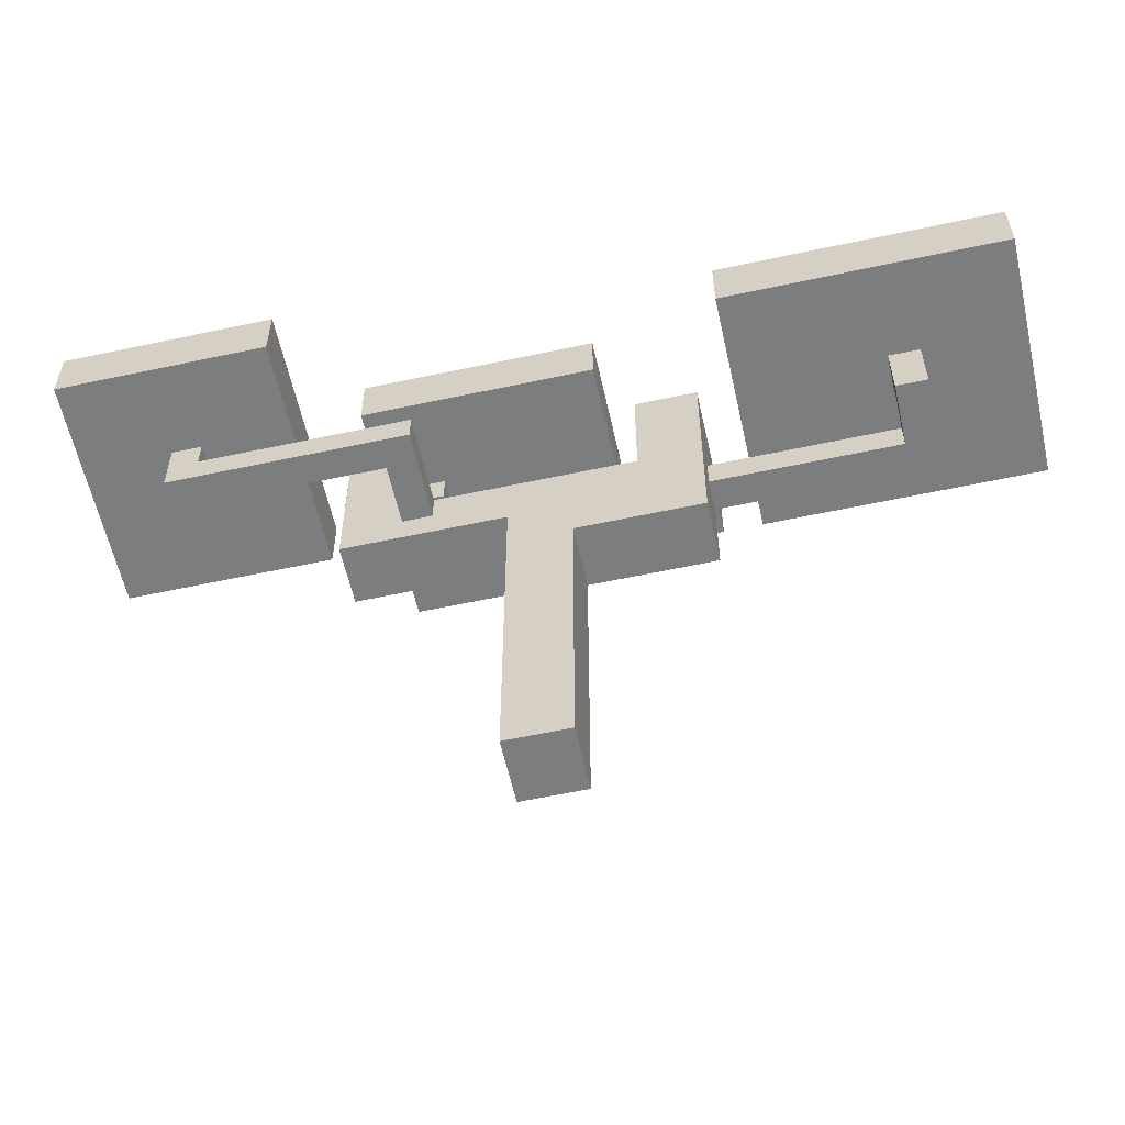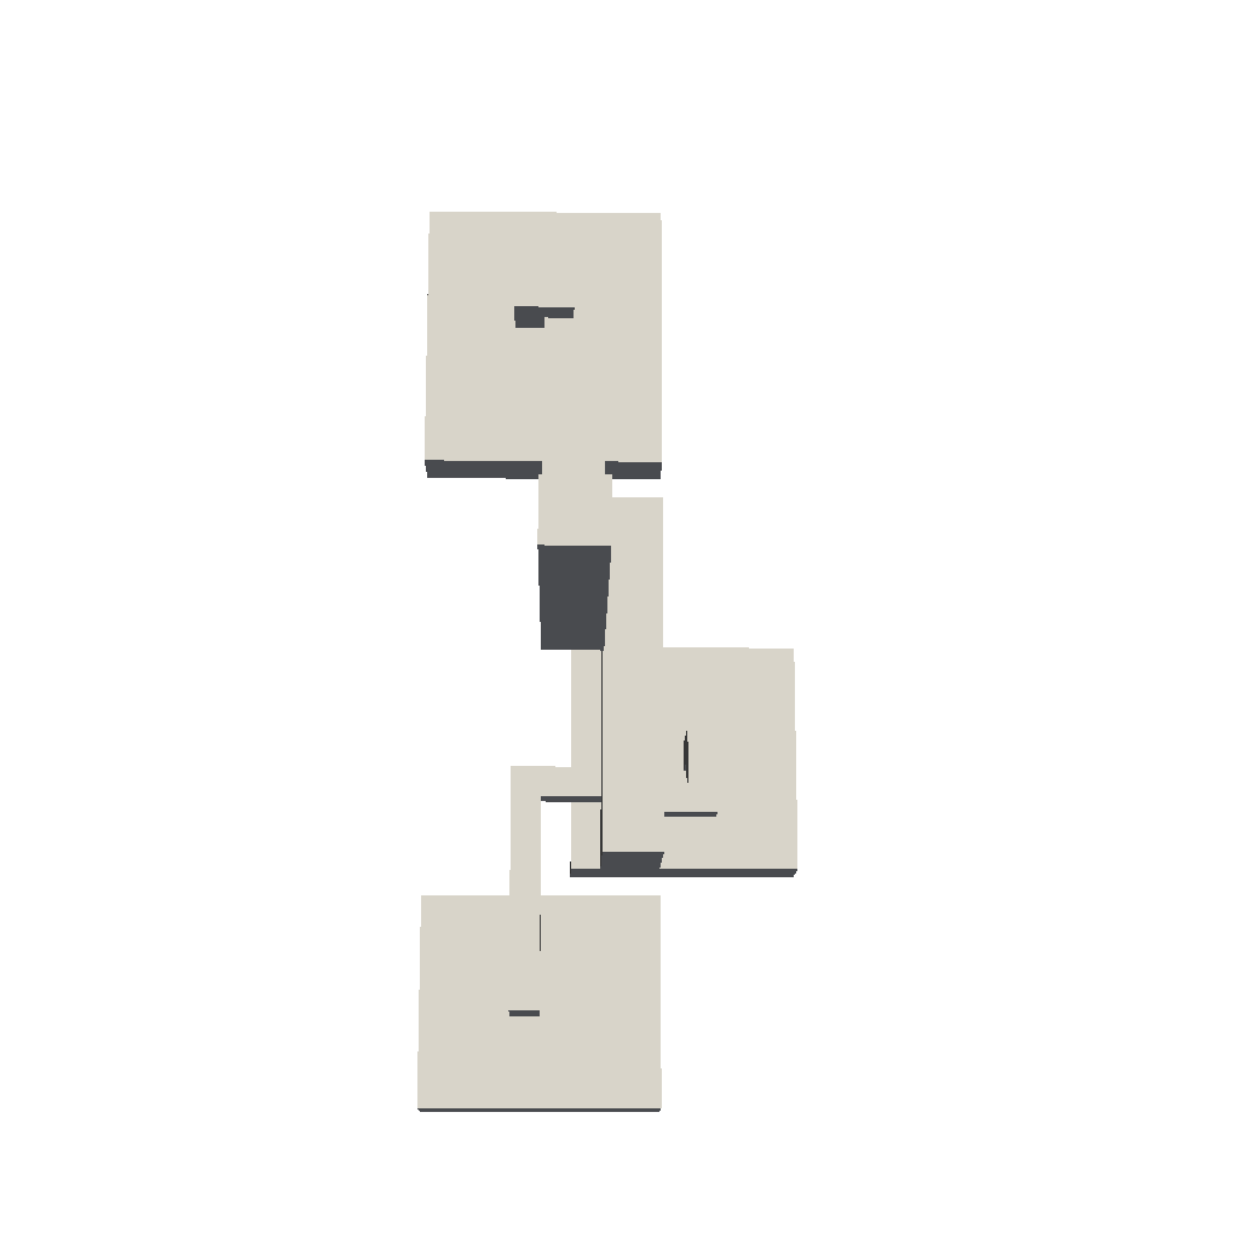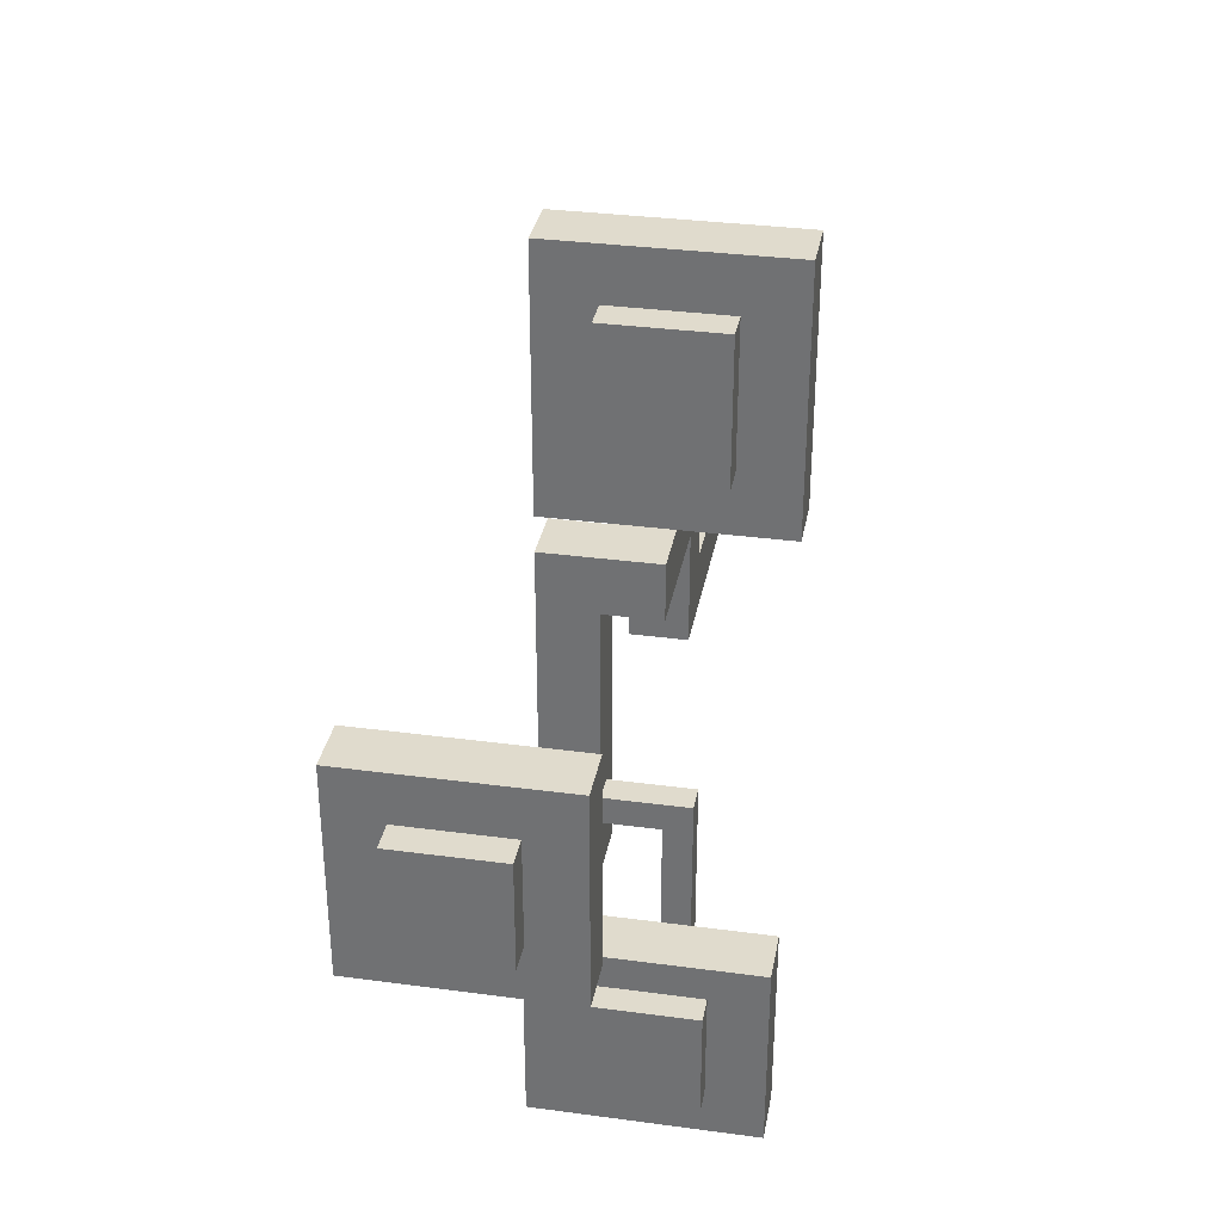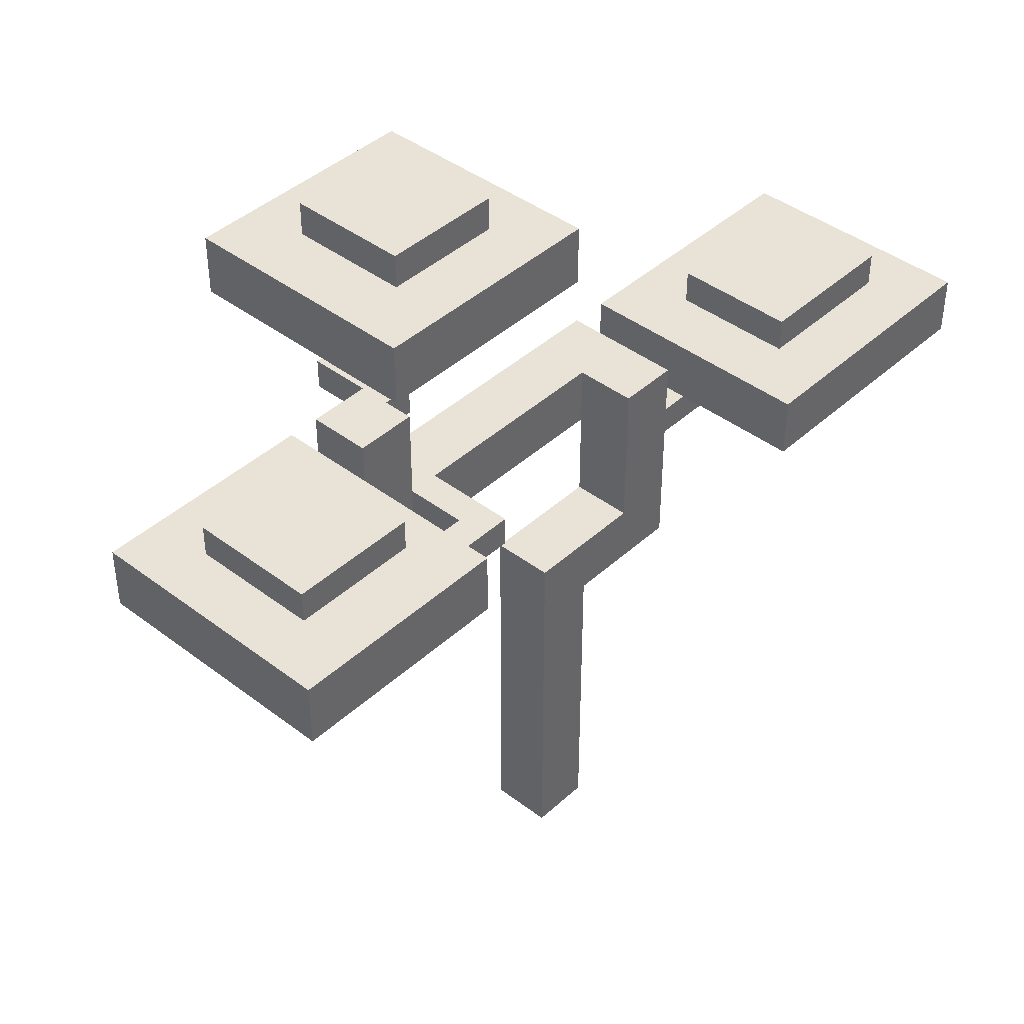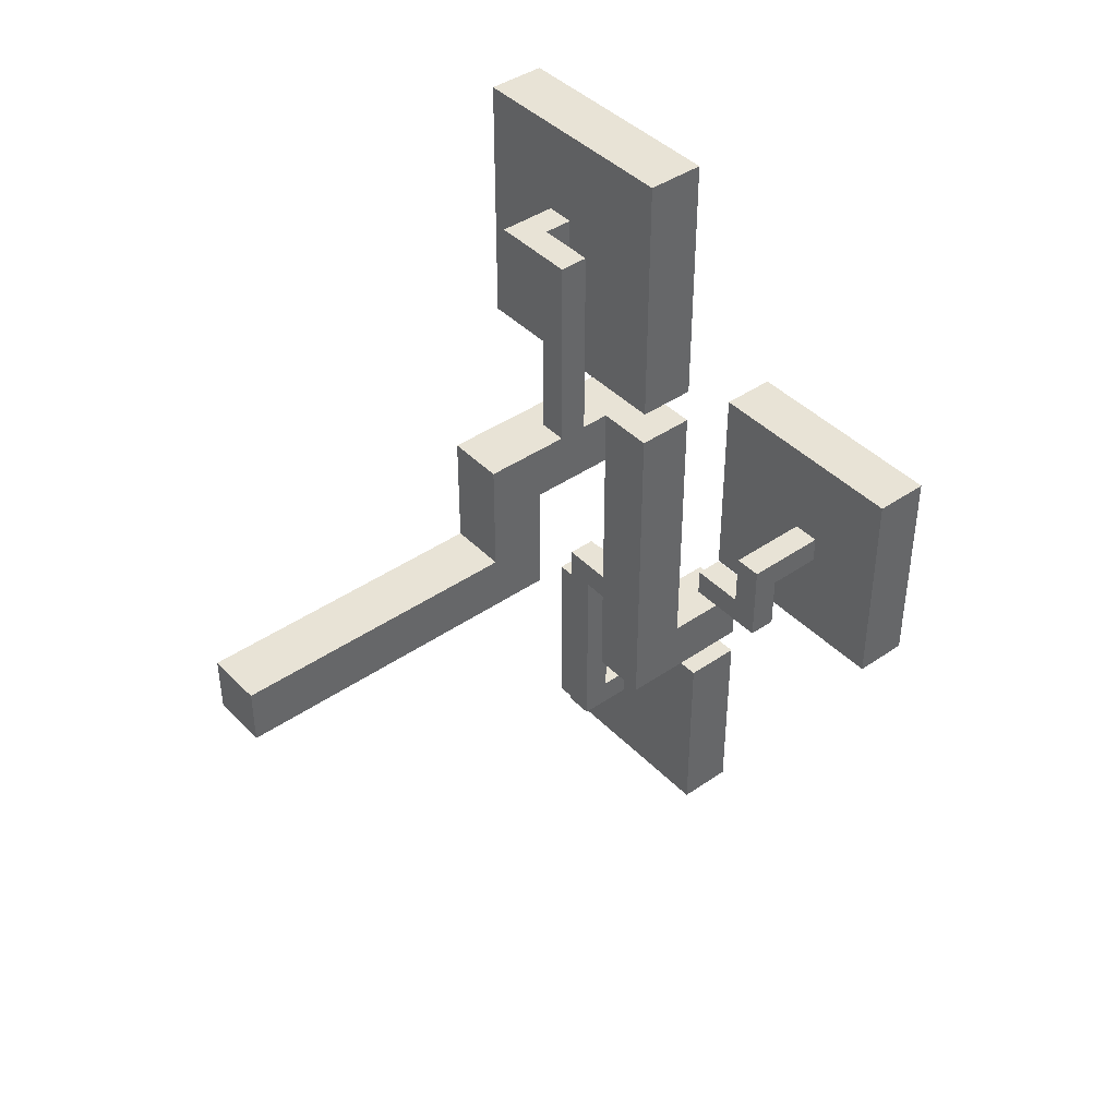
<metadata>
{"format":"obj","ext":"obj","renderer":"f3d","projection":"perspective","resolution":1024,"background":"white","views":[{"elev":-59.0,"azim":102.5,"up":"+Z"},{"elev":-14.1,"azim":178.7,"up":"+Y"},{"elev":33.2,"azim":10.4,"up":"+Y"},{"elev":41.9,"azim":42.5,"up":"+Z"},{"elev":41.9,"azim":-129.7,"up":"+Y"}]}
</metadata>
<code>
g background_2_japan_1_tree01
v -1.159 5.793 15.35
v -1.159 5.793 16.51
v 0 5.793 16.51
v 0 5.793 15.35
v -1.159 5.793 15.35
v -1.159 13.9 15.35
v -1.159 13.9 16.51
v -1.159 5.793 16.51
v -1.159 5.793 16.51
v -1.159 13.9 16.51
v 0 12.74 16.51
v 0 5.793 16.51
v 1.159 12.74 16.51
v 1.159 13.9 16.51
v 0 5.793 16.51
v 0 12.74 16.51
v 0 12.74 15.35
v 0 5.793 15.35
v 0 12.74 16.51
v 1.159 12.74 16.51
v 2.317 12.74 15.35
v 0 12.74 15.35
v 2.317 12.74 19.99
v 1.159 12.74 19.99
v -1.159 13.9 15.35
v 2.317 13.9 15.35
v 1.159 13.9 16.51
v -1.159 13.9 16.51
v 1.159 13.9 19.99
v 2.317 13.9 19.99
v 1.159 13.9 19.99
v 2.317 13.9 19.99
v 2.317 12.74 19.99
v 1.159 12.74 19.99
v 1.159 13.9 16.51
v 1.159 13.9 19.99
v 1.159 12.74 19.99
v 1.159 12.74 16.51
v 2.317 12.74 15.35
v 2.317 12.74 19.99
v 2.317 13.9 19.99
v 2.317 13.9 15.35
v -1.159 -4.634 19.99
v -1.159 -5.793 19.99
v -1.159 -5.793 18.83
v -1.159 -4.634 18.83
v -1.159 -4.634 18.83
v 2.317 -4.634 18.83
v 2.317 -4.634 19.99
v -1.159 -4.634 19.99
v -1.159 -4.634 19.99
v 2.317 -4.634 19.99
v 1.159 -5.793 19.99
v -1.159 -5.793 19.99
v 1.159 -12.74 19.99
v 2.317 -12.74 19.99
v -1.159 -5.793 19.99
v 1.159 -5.793 19.99
v 1.159 -5.793 18.83
v -1.159 -5.793 18.83
v 2.317 -12.74 22.3
v 2.317 -13.9 22.3
v 1.159 -13.9 22.3
v 1.159 -12.74 22.3
v 2.317 -12.74 19.99
v 2.317 -12.74 22.3
v 1.159 -12.74 22.3
v 1.159 -12.74 19.99
v 1.159 -12.74 19.99
v 1.159 -12.74 22.3
v 1.159 -13.9 22.3
v 1.159 -13.9 18.83
v 1.159 -5.793 19.99
v 1.159 -5.793 18.83
v 1.159 -13.9 18.83
v 1.159 -13.9 22.3
v 2.317 -13.9 22.3
v 2.317 -13.9 18.83
v 2.317 -13.9 18.83
v 2.317 -13.9 22.3
v 2.317 -12.74 22.3
v 2.317 -12.74 19.99
v 2.317 -4.634 18.83
v 2.317 -13.9 18.83
v 2.317 -12.74 19.99
v 2.317 -4.634 19.99
v -2.317 -4.634 22.3
v -2.317 -5.793 22.3
v -2.317 -5.793 23.46
v -2.317 -4.634 23.46
v -5.793 -5.793 22.3
v -5.793 -2.317 22.3
v -5.793 -3.476 23.46
v -5.793 -5.793 23.46
v -5.793 -3.476 26.94
v -5.793 -2.317 26.94
v -5.793 -5.793 23.46
v -5.793 -3.476 23.46
v -4.634 -3.476 23.46
v -4.634 -4.634 23.46
v -2.317 -5.793 23.46
v -2.317 -4.634 23.46
v -4.634 -4.634 23.46
v -4.634 -3.476 23.46
v -4.634 -2.317 22.3
v -4.634 -4.634 22.3
v -4.634 -2.317 26.94
v -4.634 -3.476 26.94
v -5.793 -3.476 26.94
v -5.793 -2.317 26.94
v -4.634 -2.317 26.94
v -4.634 -3.476 26.94
v -5.793 -3.476 23.46
v -5.793 -3.476 26.94
v -4.634 -3.476 26.94
v -4.634 -3.476 23.46
v -4.634 -2.317 22.3
v -4.634 -2.317 26.94
v -5.793 -2.317 26.94
v -5.793 -2.317 22.3
v -4.634 -4.634 22.3
v -2.317 -4.634 22.3
v -2.317 -4.634 23.46
v -4.634 -4.634 23.46
v -5.793 -5.793 23.46
v -2.317 -5.793 23.46
v -2.317 -5.793 22.3
v -5.793 -5.793 22.3
v -1.159 -1.159 0
v 1.159 -1.159 0
v 1.159 1.159 0
v -1.159 1.159 0
v 1.159 1.159 0
v 1.159 1.159 11.88
v -1.159 1.159 11.88
v -1.159 1.159 0
v -1.159 1.159 0
v -1.159 1.159 11.88
v -1.159 -1.159 14.19
v -1.159 -1.159 0
v -1.159 3.476 14.19
v -1.159 5.793 11.88
v -1.159 3.476 17.67
v -1.159 5.793 17.67
v -1.159 -1.159 14.19
v -1.159 3.476 14.19
v 1.159 3.476 14.19
v 1.159 -1.159 14.19
v -1.159 3.476 19.99
v -3.476 5.793 19.99
v 1.159 5.793 19.99
v 1.159 3.476 19.99
v -3.476 -5.793 19.99
v -1.159 -5.793 19.99
v -1.159 3.476 14.19
v -1.159 3.476 17.67
v 1.159 3.476 19.99
v 1.159 3.476 14.19
v -1.159 3.476 19.99
v 1.159 5.793 11.88
v 1.159 5.793 19.99
v -1.159 5.793 17.67
v -1.159 5.793 11.88
v -3.476 5.793 19.99
v -3.476 5.793 17.67
v -1.159 3.476 17.67
v -1.159 -8.11 17.67
v -1.159 -5.793 19.99
v -1.159 3.476 19.99
v -1.159 -5.793 23.46
v -1.159 -8.11 23.46
v -3.476 5.793 19.99
v -3.476 -5.793 19.99
v -3.476 -8.11 17.67
v -3.476 5.793 17.67
v -3.476 -8.11 23.46
v -3.476 -5.793 23.46
v -1.159 -5.793 23.46
v -1.159 -8.11 23.46
v -3.476 -8.11 23.46
v -3.476 -5.793 23.46
v -1.159 -5.793 19.99
v -1.159 -5.793 23.46
v -3.476 -5.793 23.46
v -3.476 -5.793 19.99
v -3.476 -8.11 17.67
v -3.476 -8.11 23.46
v -1.159 -8.11 23.46
v -1.159 -8.11 17.67
v 1.159 1.159 0
v 1.159 -1.159 0
v 1.159 -1.159 14.19
v 1.159 1.159 11.88
v 1.159 3.476 14.19
v 1.159 5.793 11.88
v 1.159 5.793 11.88
v 1.159 3.476 14.19
v 1.159 3.476 19.99
v 1.159 5.793 19.99
v 1.159 -1.159 0
v -1.159 -1.159 0
v -1.159 -1.159 14.19
v 1.159 -1.159 14.19
v -1.159 1.159 11.88
v 1.159 1.159 11.88
v 1.159 5.793 11.88
v -1.159 5.793 11.88
v -1.159 5.793 17.67
v -3.476 5.793 17.67
v -3.476 -8.11 17.67
v -1.159 -8.11 17.67
v -1.159 5.793 15.35
v 0 5.793 15.35
v 0 12.74 15.35
v -1.159 13.9 15.35
v -1.159 13.9 15.35
v 0 12.74 15.35
v 2.317 12.74 15.35
v 2.317 13.9 15.35
v -5.793 -5.793 22.3
v -4.634 -4.634 22.3
v -4.634 -2.317 22.3
v -5.793 -2.317 22.3
v -4.634 -4.634 22.3
v -5.793 -5.793 22.3
v -2.317 -5.793 22.3
v -2.317 -4.634 22.3
v -1.159 -4.634 18.83
v -1.159 -5.793 18.83
v 1.159 -5.793 18.83
v 2.317 -4.634 18.83
v 1.159 -13.9 18.83
v 2.317 -13.9 18.83
v 0 -7.531 28.1
v -9.269 -7.531 28.1
v -9.269 1.738 28.1
v 0 1.738 28.1
v 0 -7.531 25.78
v 0 -7.531 28.1
v 0 1.738 28.1
v 0 1.738 25.78
v 0 1.738 25.78
v 0 1.738 28.1
v -9.269 1.738 28.1
v -9.269 1.738 25.78
v -9.269 1.738 25.78
v -9.269 1.738 28.1
v -9.269 -7.531 28.1
v -9.269 -7.531 25.78
v -9.269 -7.531 25.78
v -9.269 -7.531 28.1
v 0 -7.531 28.1
v 0 -7.531 25.78
v -1.159 -15.35 24.62
v -1.159 -10.72 24.62
v 3.476 -10.72 24.62
v 3.476 -15.35 24.62
v -1.159 -15.35 22.3
v -1.159 -15.35 24.62
v 3.476 -15.35 24.62
v 3.476 -15.35 22.3
v 3.476 -15.35 22.3
v 3.476 -15.35 24.62
v 3.476 -10.72 24.62
v 3.476 -10.72 22.3
v 3.476 -10.72 22.3
v 3.476 -10.72 24.62
v -1.159 -10.72 24.62
v -1.159 -10.72 22.3
v -1.159 -10.72 22.3
v -1.159 -10.72 24.62
v -1.159 -15.35 24.62
v -1.159 -15.35 22.3
v 5.793 -17.38 23.46
v -3.476 -17.38 23.46
v -3.476 -9.269 23.46
v 5.793 -9.269 23.46
v 5.793 -17.38 21.14
v 5.793 -17.38 23.46
v 5.793 -9.269 23.46
v 5.793 -9.269 21.14
v 5.793 -9.269 21.14
v 5.793 -9.269 23.46
v -3.476 -9.269 23.46
v -3.476 -9.269 21.14
v -3.476 -9.269 21.14
v -3.476 -9.269 23.46
v -3.476 -17.38 23.46
v -3.476 -17.38 21.14
v -3.476 -17.38 21.14
v -3.476 -17.38 23.46
v 5.793 -17.38 23.46
v 5.793 -17.38 21.14
v -6.951 -5.069 29.4
v -6.951 -0.4345 29.4
v -2.317 -0.4345 29.4
v -2.317 -5.069 29.4
v -6.951 -5.069 27.08
v -6.951 -5.069 29.4
v -2.317 -5.069 29.4
v -2.317 -5.069 27.08
v -2.317 -5.069 27.08
v -2.317 -5.069 29.4
v -2.317 -0.4345 29.4
v -2.317 -0.4345 27.08
v -2.317 -0.4345 27.08
v -2.317 -0.4345 29.4
v -6.951 -0.4345 29.4
v -6.951 -0.4345 27.08
v -6.951 -0.4345 27.08
v -6.951 -0.4345 29.4
v -6.951 -5.069 29.4
v -6.951 -5.069 27.08
v -1.159 9.703 21.29
v -1.159 15.5 21.29
v 3.476 15.5 21.29
v 3.476 9.703 21.29
v -1.159 9.703 18.97
v -1.159 9.703 21.29
v 3.476 9.703 21.29
v 3.476 9.703 18.97
v 3.476 9.703 18.97
v 3.476 9.703 21.29
v 3.476 15.5 21.29
v 3.476 15.5 18.97
v 3.476 15.5 18.97
v 3.476 15.5 21.29
v -1.159 15.5 21.29
v -1.159 15.5 18.97
v -1.159 15.5 18.97
v -1.159 15.5 21.29
v -1.159 9.703 21.29
v -1.159 9.703 18.97
v 5.793 7.241 19.99
v -3.476 7.241 19.99
v -3.476 17.67 19.99
v 5.793 17.67 19.99
v 5.793 7.241 17.67
v 5.793 7.241 19.99
v 5.793 17.67 19.99
v 5.793 17.67 17.67
v 5.793 17.67 17.67
v 5.793 17.67 19.99
v -3.476 17.67 19.99
v -3.476 17.67 17.67
v -3.476 17.67 17.67
v -3.476 17.67 19.99
v -3.476 7.241 19.99
v -3.476 7.241 17.67
v -3.476 7.241 17.67
v -3.476 7.241 19.99
v 5.793 7.241 19.99
v 5.793 7.241 17.67
v 5.793 7.241 17.67
v 5.793 17.67 17.67
v -3.476 17.67 17.67
v -3.476 7.241 17.67
v 0 -7.531 25.78
v 0 1.738 25.78
v -9.269 1.738 25.78
v -9.269 -7.531 25.78
v 5.793 -17.38 21.14
v 5.793 -9.269 21.14
v -3.476 -9.269 21.14
v -3.476 -17.38 21.14
g background_2_japan_1_tree01_0
f 3 2 1
f 4 3 1
f 7 6 5
f 8 7 5
f 11 10 9
f 12 11 9
f 11 13 10
f 13 14 10
f 17 16 15
f 18 17 15
f 21 20 19
f 22 21 19
f 21 23 20
f 23 24 20
f 27 26 25
f 28 27 25
f 27 29 26
f 29 30 26
f 33 32 31
f 34 33 31
f 37 36 35
f 38 37 35
f 41 40 39
f 42 41 39
f 45 44 43
f 46 45 43
f 49 48 47
f 50 49 47
f 53 52 51
f 54 53 51
f 53 55 52
f 55 56 52
f 59 58 57
f 60 59 57
f 63 62 61
f 64 63 61
f 67 66 65
f 68 67 65
f 71 70 69
f 72 71 69
f 72 69 73
f 74 72 73
f 77 76 75
f 78 77 75
f 81 80 79
f 82 81 79
f 85 84 83
f 86 85 83
f 89 88 87
f 90 89 87
f 93 92 91
f 94 93 91
f 93 95 92
f 95 96 92
f 99 98 97
f 100 99 97
f 97 101 100
f 101 102 100
f 105 104 103
f 106 105 103
f 105 107 104
f 107 108 104
f 111 110 109
f 112 111 109
f 115 114 113
f 116 115 113
f 119 118 117
f 120 119 117
f 123 122 121
f 124 123 121
f 127 126 125
f 128 127 125
f 131 130 129
f 132 131 129
f 135 134 133
f 136 135 133
f 139 138 137
f 140 139 137
f 139 141 138
f 141 142 138
f 141 143 142
f 143 144 142
f 147 146 145
f 148 147 145
f 151 150 149
f 152 151 149
f 150 153 149
f 153 154 149
f 157 156 155
f 158 157 155
f 157 159 156
f 162 161 160
f 163 162 160
f 161 162 164
f 162 165 164
f 168 167 166
f 169 168 166
f 168 170 167
f 170 171 167
f 174 173 172
f 175 174 172
f 174 176 173
f 176 177 173
f 180 179 178
f 181 180 178
f 184 183 182
f 185 184 182
f 188 187 186
f 189 188 186
f 192 191 190
f 193 192 190
f 194 192 193
f 195 194 193
f 198 197 196
f 199 198 196
f 202 201 200
f 203 202 200
f 206 205 204
f 207 206 204
f 210 209 208
f 211 210 208
f 214 213 212
f 215 214 212
f 218 217 216
f 219 218 216
f 222 221 220
f 223 222 220
f 226 225 224
f 227 226 224
f 230 229 228
f 231 230 228
f 232 230 231
f 233 232 231
g background_2_japan_1_tree01_1
f 236 235 234
f 237 236 234
f 240 239 238
f 241 240 238
f 244 243 242
f 245 244 242
f 248 247 246
f 249 248 246
f 252 251 250
f 253 252 250
f 256 255 254
f 257 256 254
f 260 259 258
f 261 260 258
f 264 263 262
f 265 264 262
f 268 267 266
f 269 268 266
f 272 271 270
f 273 272 270
f 276 275 274
f 277 276 274
f 280 279 278
f 281 280 278
f 284 283 282
f 285 284 282
f 288 287 286
f 289 288 286
f 292 291 290
f 293 292 290
f 296 295 294
f 297 296 294
f 300 299 298
f 301 300 298
f 304 303 302
f 305 304 302
f 308 307 306
f 309 308 306
f 312 311 310
f 313 312 310
f 316 315 314
f 317 316 314
f 320 319 318
f 321 320 318
f 324 323 322
f 325 324 322
f 328 327 326
f 329 328 326
f 332 331 330
f 333 332 330
f 336 335 334
f 337 336 334
f 340 339 338
f 341 340 338
f 344 343 342
f 345 344 342
f 348 347 346
f 349 348 346
f 352 351 350
f 353 352 350
f 356 355 354
f 357 356 354
f 360 359 358
f 361 360 358
f 364 363 362
f 365 364 362

</code>
